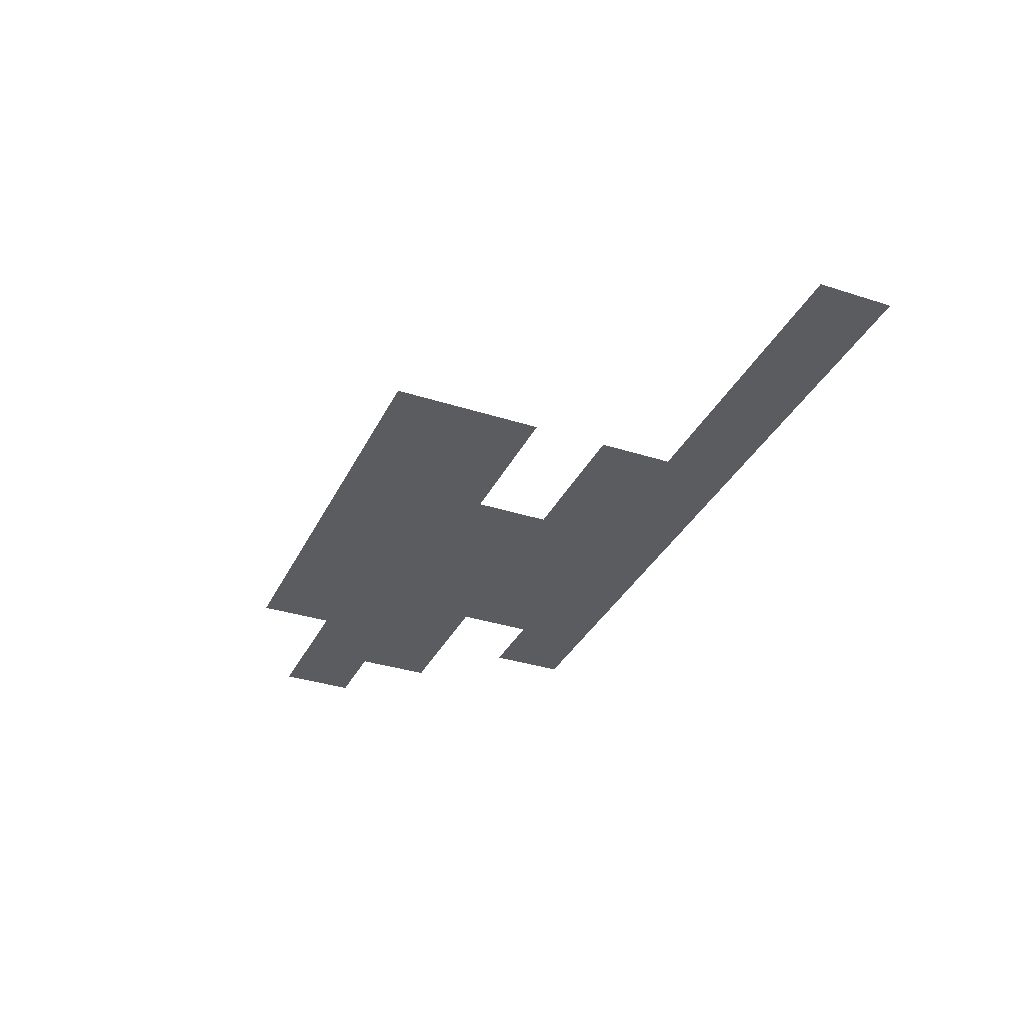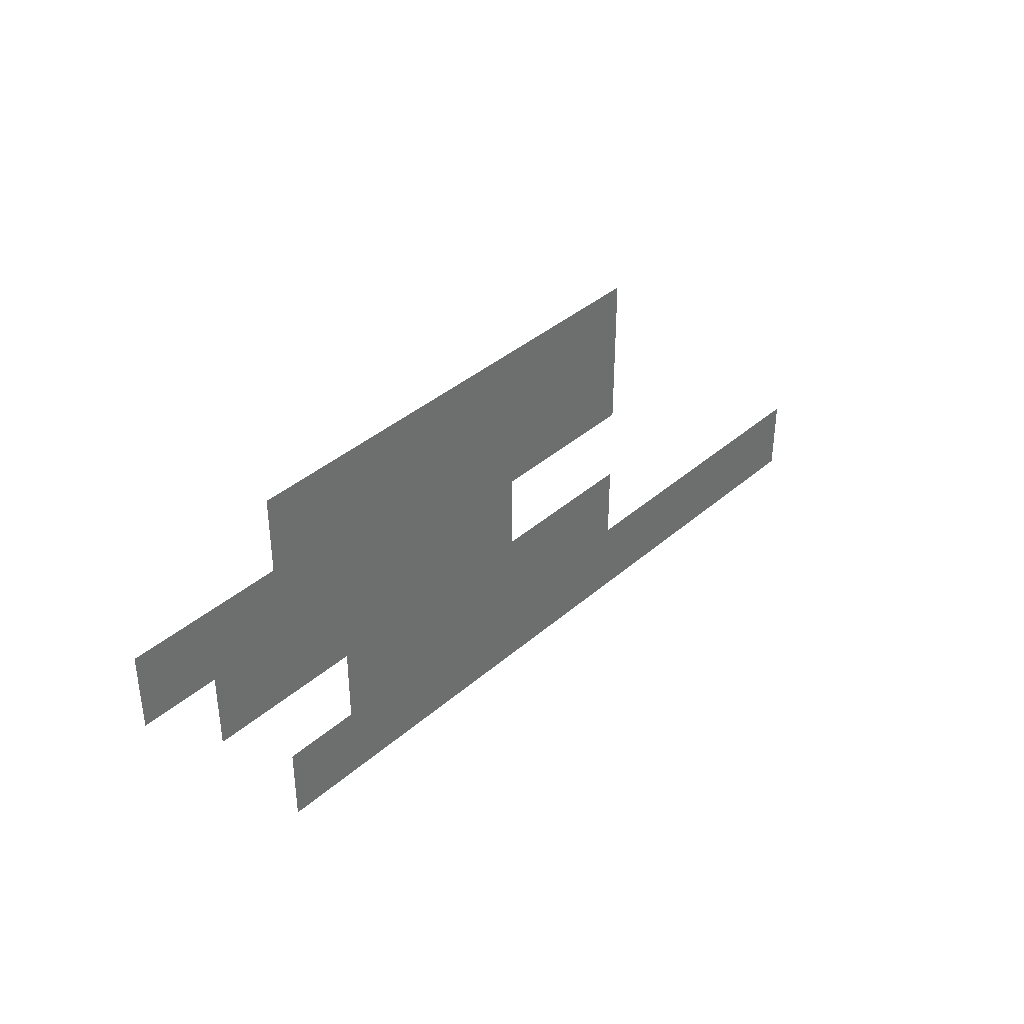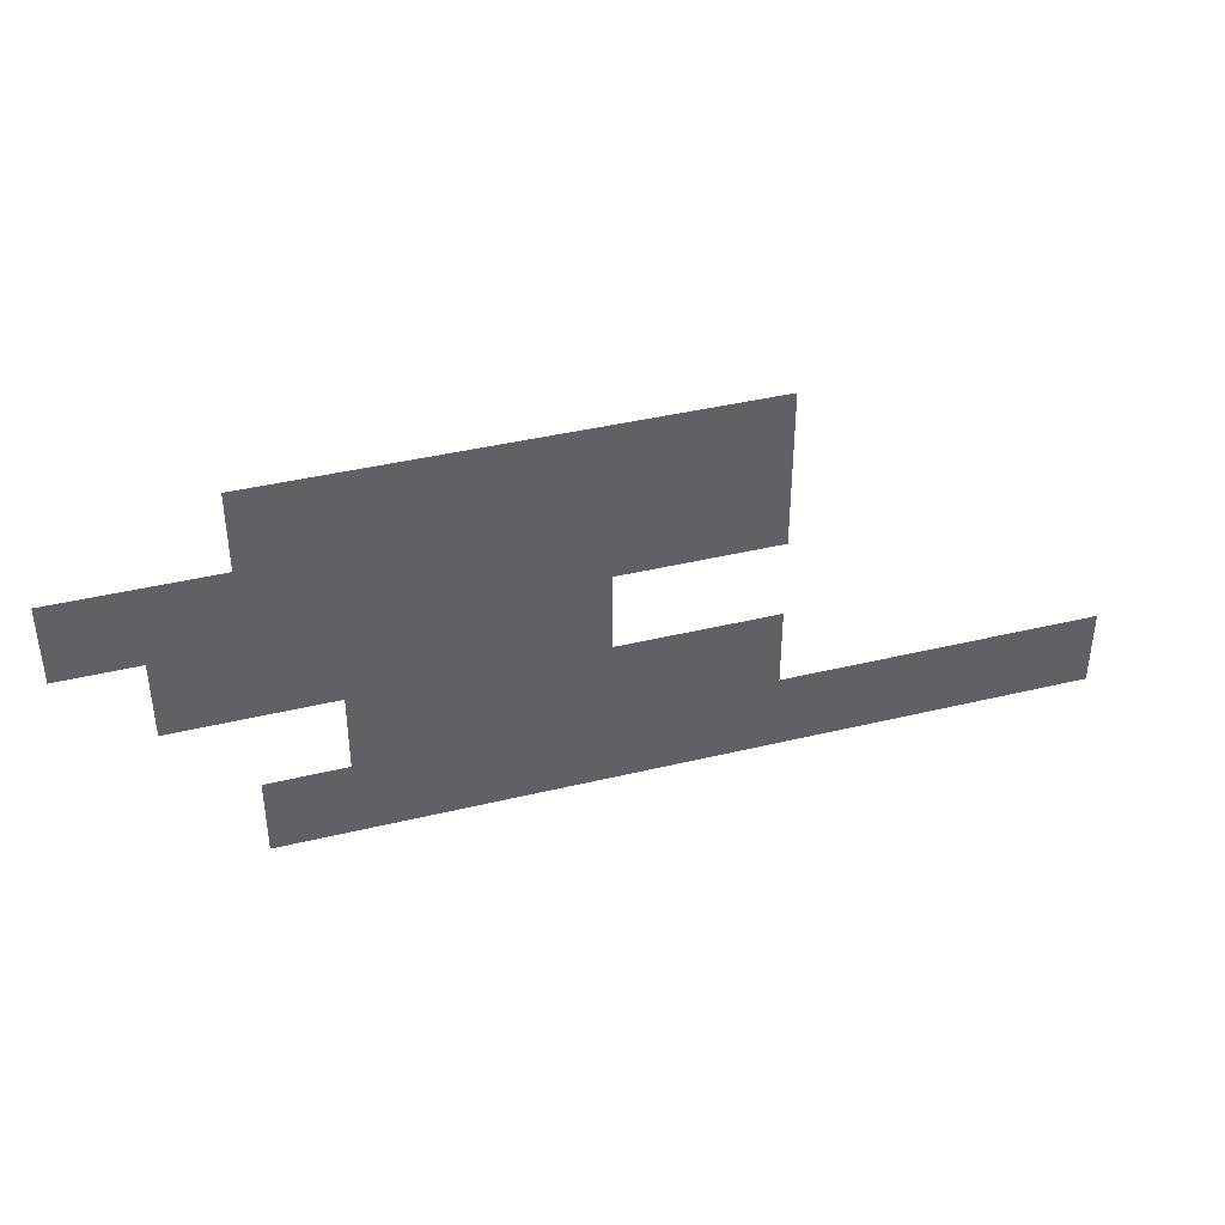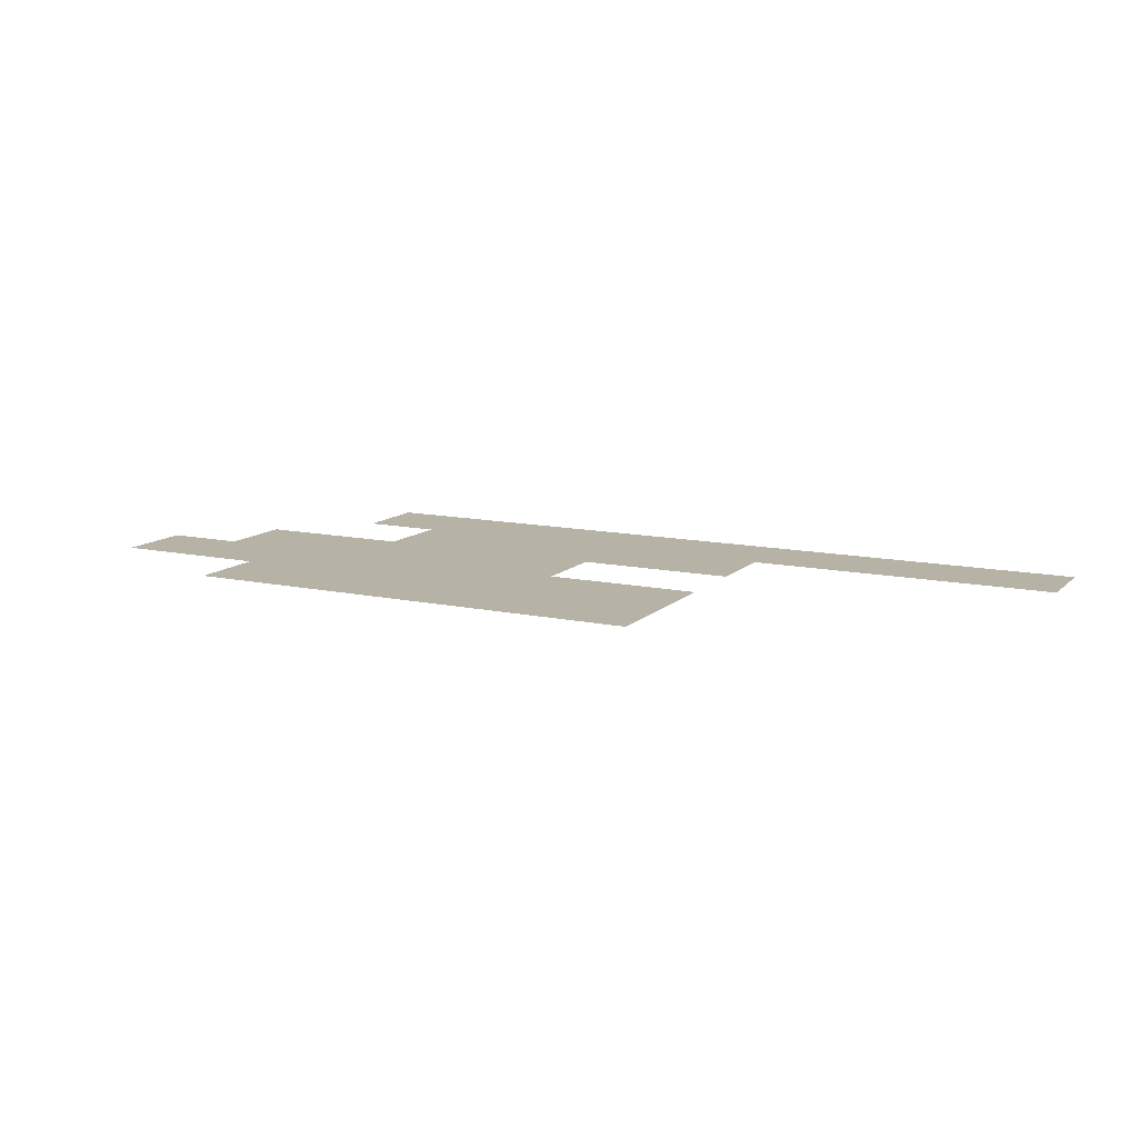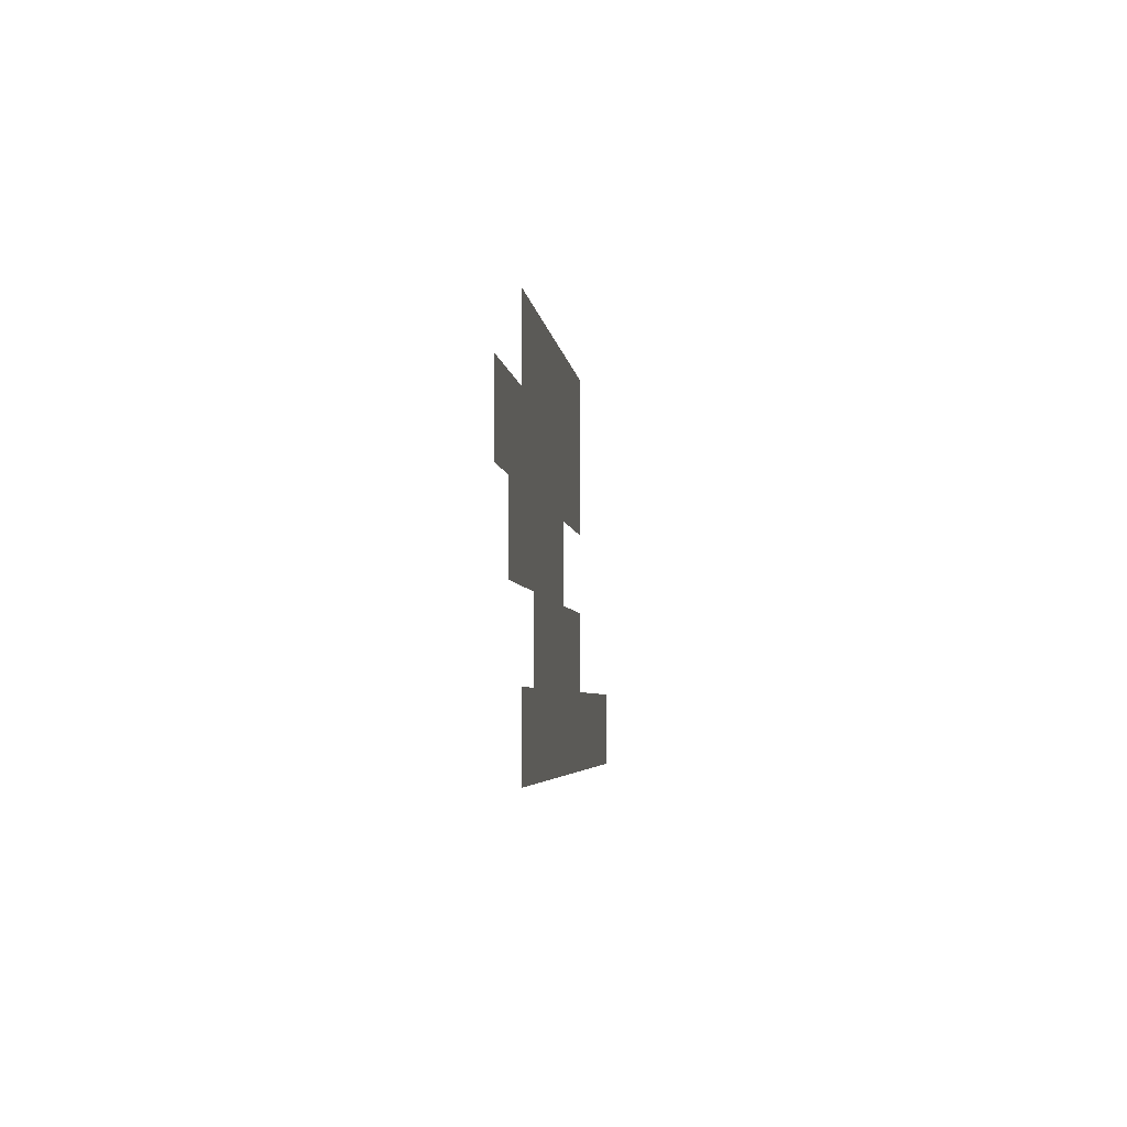
<metadata>
{"format":"obj","ext":"obj","renderer":"f3d","projection":"perspective","resolution":1024,"background":"white","views":[{"elev":-34.4,"azim":-113.4,"up":"+Z"},{"elev":38.5,"azim":132.5,"up":"+Y"},{"elev":40.2,"azim":163.4,"up":"+Y"},{"elev":12.2,"azim":-153.0,"up":"+Z"},{"elev":-4.0,"azim":96.0,"up":"+Y"}]}
</metadata>
<code>
v -1080 -960 0
v -1104 -960 0
v -1104 -936 0
v -1080 -936 0
v -1104 -960 0
v -1128 -960 0
v -1128 -936 0
v -1104 -936 0
v -1128 -960 0
v -1152 -960 0
v -1152 -936 0
v -1128 -936 0
v -1152 -960 0
v -1176 -960 0
v -1176 -936 0
v -1152 -936 0
v -1176 -960 0
v -1200 -960 0
v -1200 -936 0
v -1176 -936 0
v -1200 -960 0
v -1224 -960 0
v -1224 -936 0
v -1200 -936 0
v -1032 -984 0
v -1056 -984 0
v -1056 -960 0
v -1032 -960 0
v -1056 -984 0
v -1080 -984 0
v -1080 -960 0
v -1056 -960 0
v -1080 -984 0
v -1104 -984 0
v -1104 -960 0
v -1080 -960 0
v -1104 -984 0
v -1128 -984 0
v -1128 -960 0
v -1104 -960 0
v -1128 -984 0
v -1152 -984 0
v -1152 -960 0
v -1128 -960 0
v -1152 -984 0
v -1176 -984 0
v -1176 -960 0
v -1152 -960 0
v -1176 -984 0
v -1200 -984 0
v -1200 -960 0
v -1176 -960 0
v -1200 -984 0
v -1224 -984 0
v -1224 -960 0
v -1200 -960 0
v -1056 -1008 0
v -1080 -1008 0
v -1080 -984 0
v -1056 -984 0
v -1080 -1008 0
v -1104 -1008 0
v -1104 -984 0
v -1080 -984 0
v -1104 -1008 0
v -1128 -1008 0
v -1128 -984 0
v -1104 -984 0
v -1128 -1008 0
v -1152 -1008 0
v -1152 -984 0
v -1128 -984 0
v -1152 -1008 0
v -1176 -1008 0
v -1176 -984 0
v -1152 -984 0
v -1104 -1032 0
v -1128 -1032 0
v -1128 -1008 0
v -1104 -1008 0
v -1128 -1032 0
v -1152 -1032 0
v -1152 -1008 0
v -1128 -1008 0
v -1152 -1032 0
v -1176 -1032 0
v -1176 -1008 0
v -1152 -1008 0
v -1176 -1032 0
v -1200 -1032 0
v -1200 -1008 0
v -1176 -1008 0
v -1200 -1032 0
v -1224 -1032 0
v -1224 -1008 0
v -1200 -1008 0
v -1080 -1056 0
v -1104 -1056 0
v -1104 -1032 0
v -1080 -1032 0
v -1104 -1056 0
v -1128 -1056 0
v -1128 -1032 0
v -1104 -1032 0
v -1128 -1056 0
v -1152 -1056 0
v -1152 -1032 0
v -1128 -1032 0
v -1152 -1056 0
v -1176 -1056 0
v -1176 -1032 0
v -1152 -1032 0
v -1176 -1056 0
v -1200 -1056 0
v -1200 -1032 0
v -1176 -1032 0
v -1200 -1056 0
v -1224 -1056 0
v -1224 -1032 0
v -1200 -1032 0
v -1224 -1056 0
v -1248 -1056 0
v -1248 -1032 0
v -1224 -1032 0
v -1248 -1056 0
v -1272 -1056 0
v -1272 -1032 0
v -1248 -1032 0
v -1272 -1056 0
v -1296 -1056 0
v -1296 -1032 0
v -1272 -1032 0
v -1296 -1056 0
v -1320 -1056 0
v -1320 -1032 0
v -1296 -1032 0
g SalleSEW_mesh_0007
f 1 2 3 4
f 5 6 7 8
f 9 10 11 12
f 13 14 15 16
f 17 18 19 20
f 21 22 23 24
f 25 26 27 28
f 29 30 31 32
f 33 34 35 36
f 37 38 39 40
f 41 42 43 44
f 45 46 47 48
f 49 50 51 52
f 53 54 55 56
f 57 58 59 60
f 61 62 63 64
f 65 66 67 68
f 69 70 71 72
f 73 74 75 76
f 77 78 79 80
f 81 82 83 84
f 85 86 87 88
f 89 90 91 92
f 93 94 95 96
f 97 98 99 100
f 101 102 103 104
f 105 106 107 108
f 109 110 111 112
f 113 114 115 116
f 117 118 119 120
f 121 122 123 124
f 125 126 127 128
f 129 130 131 132
f 133 134 135 136

</code>
